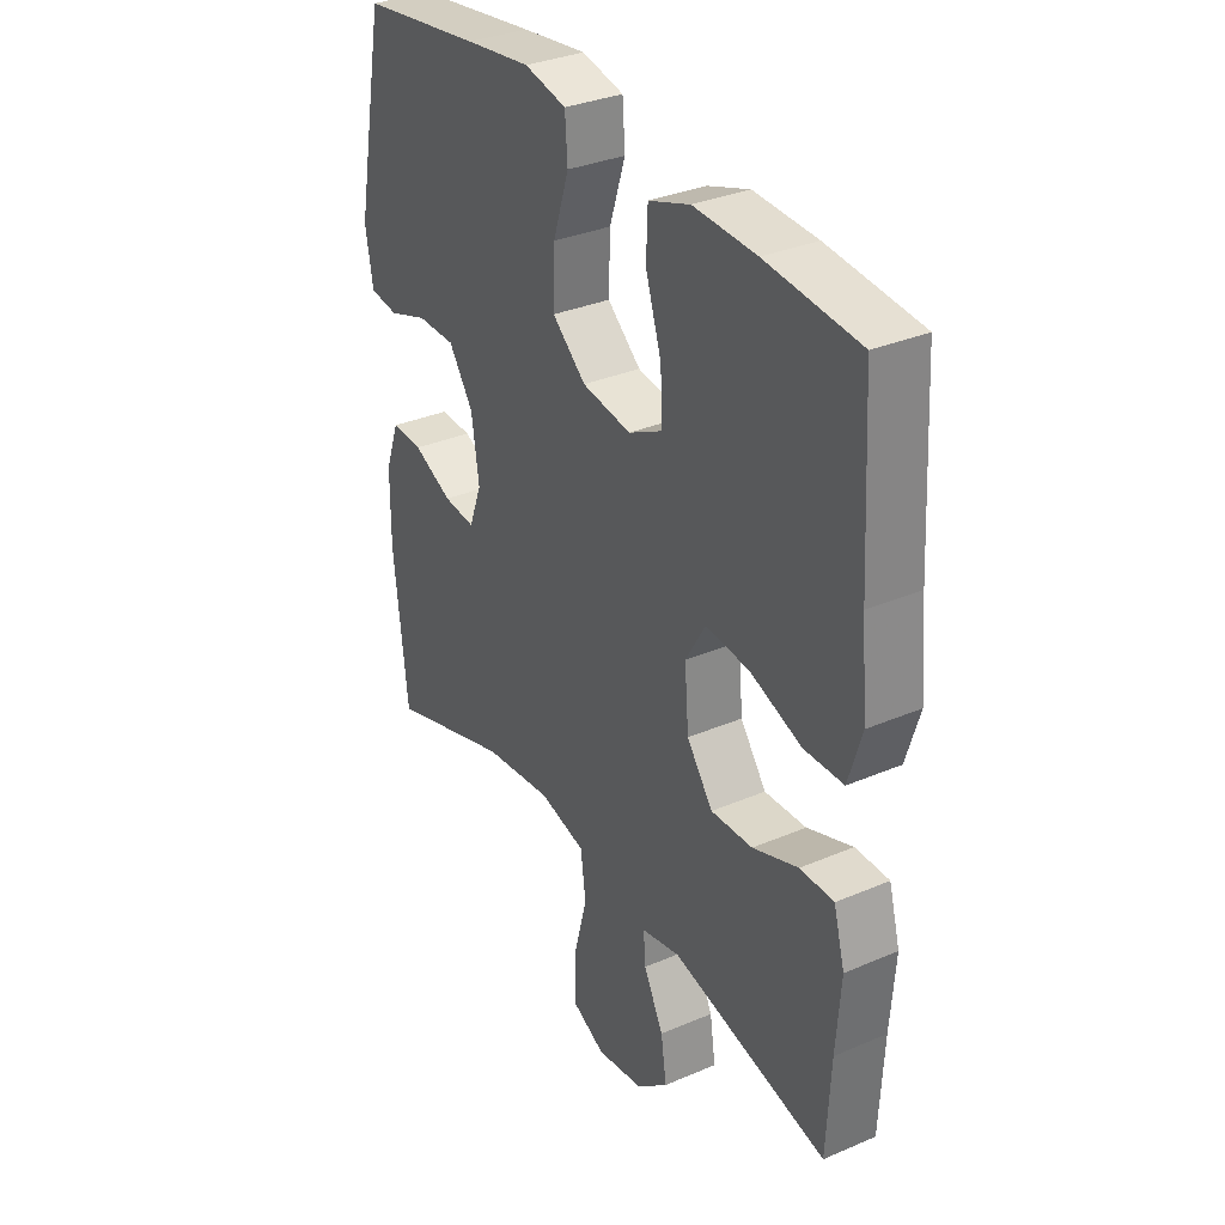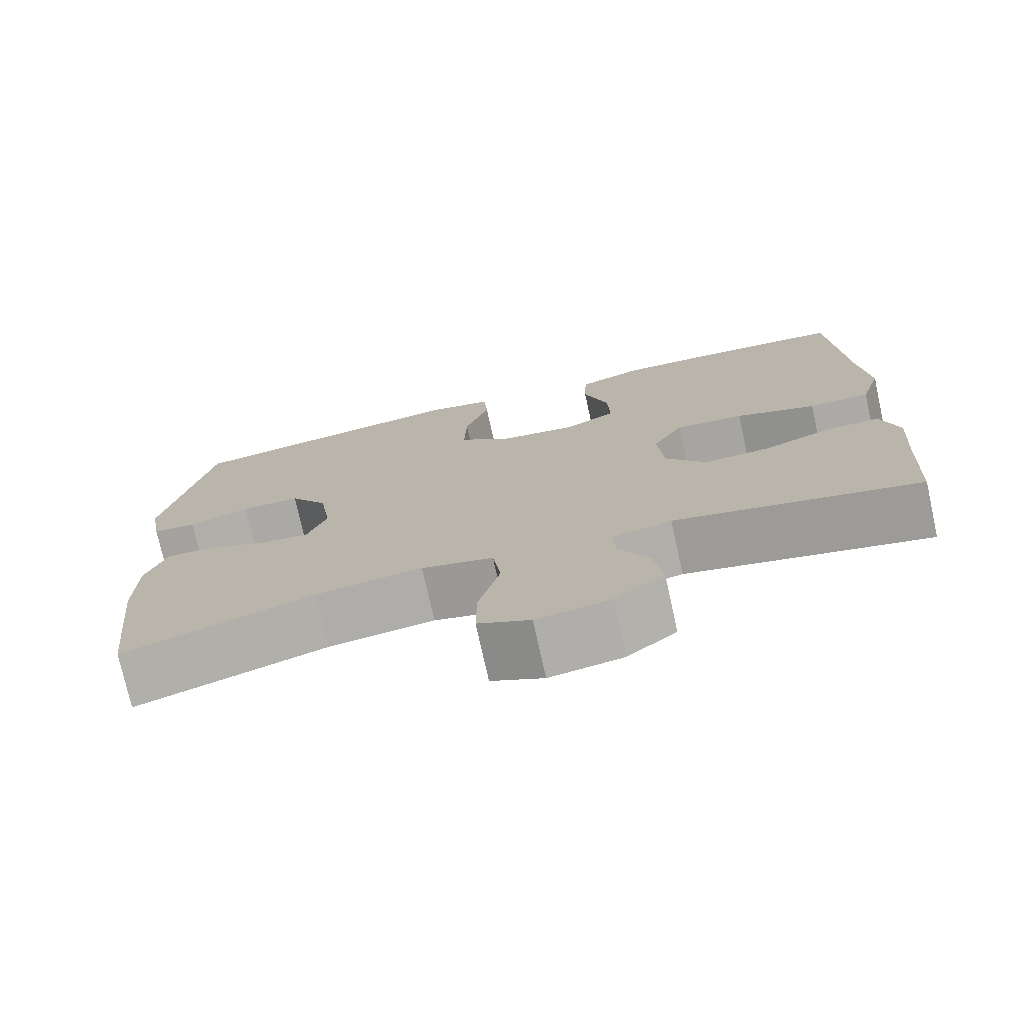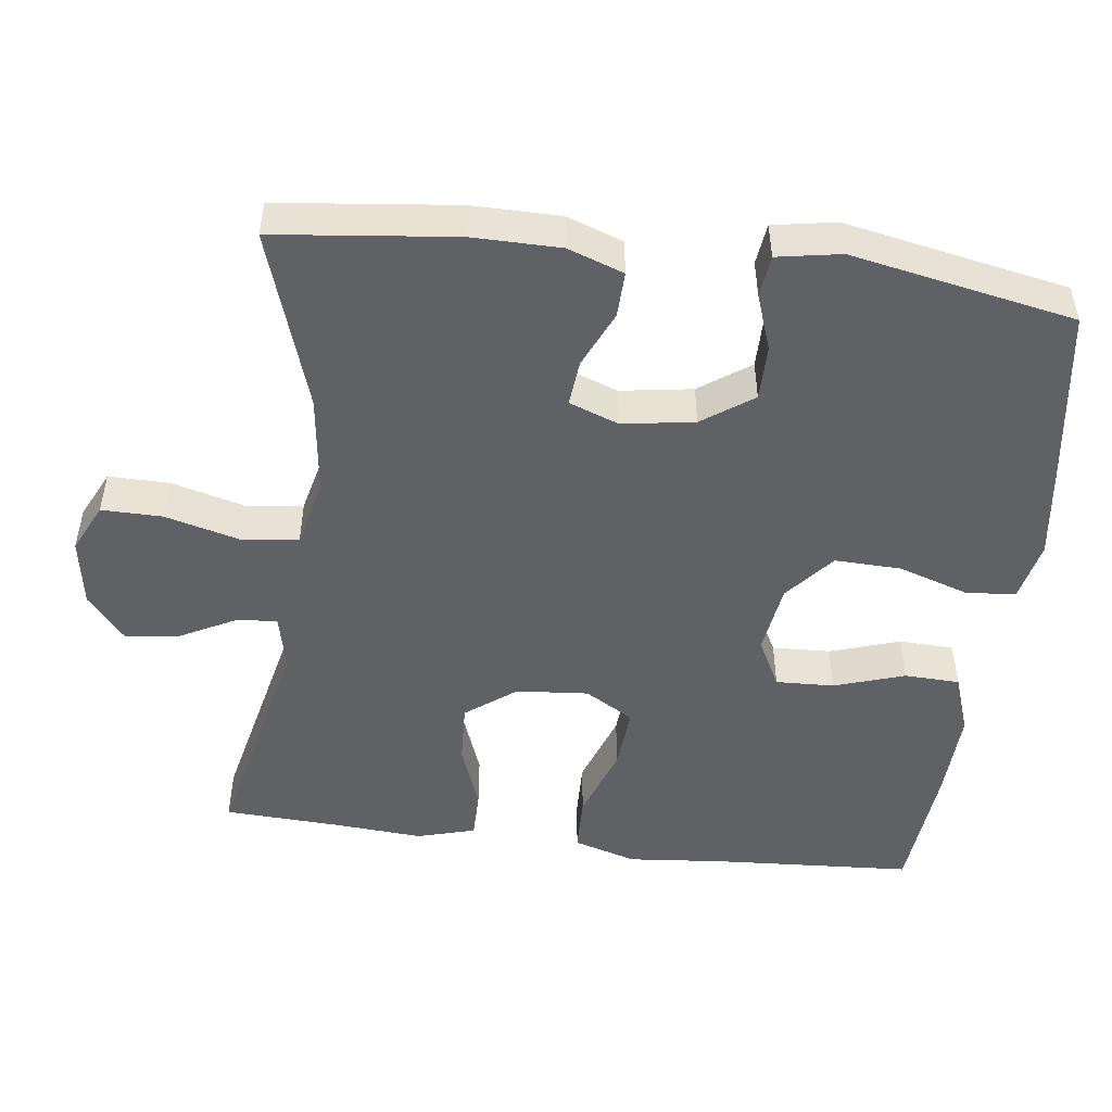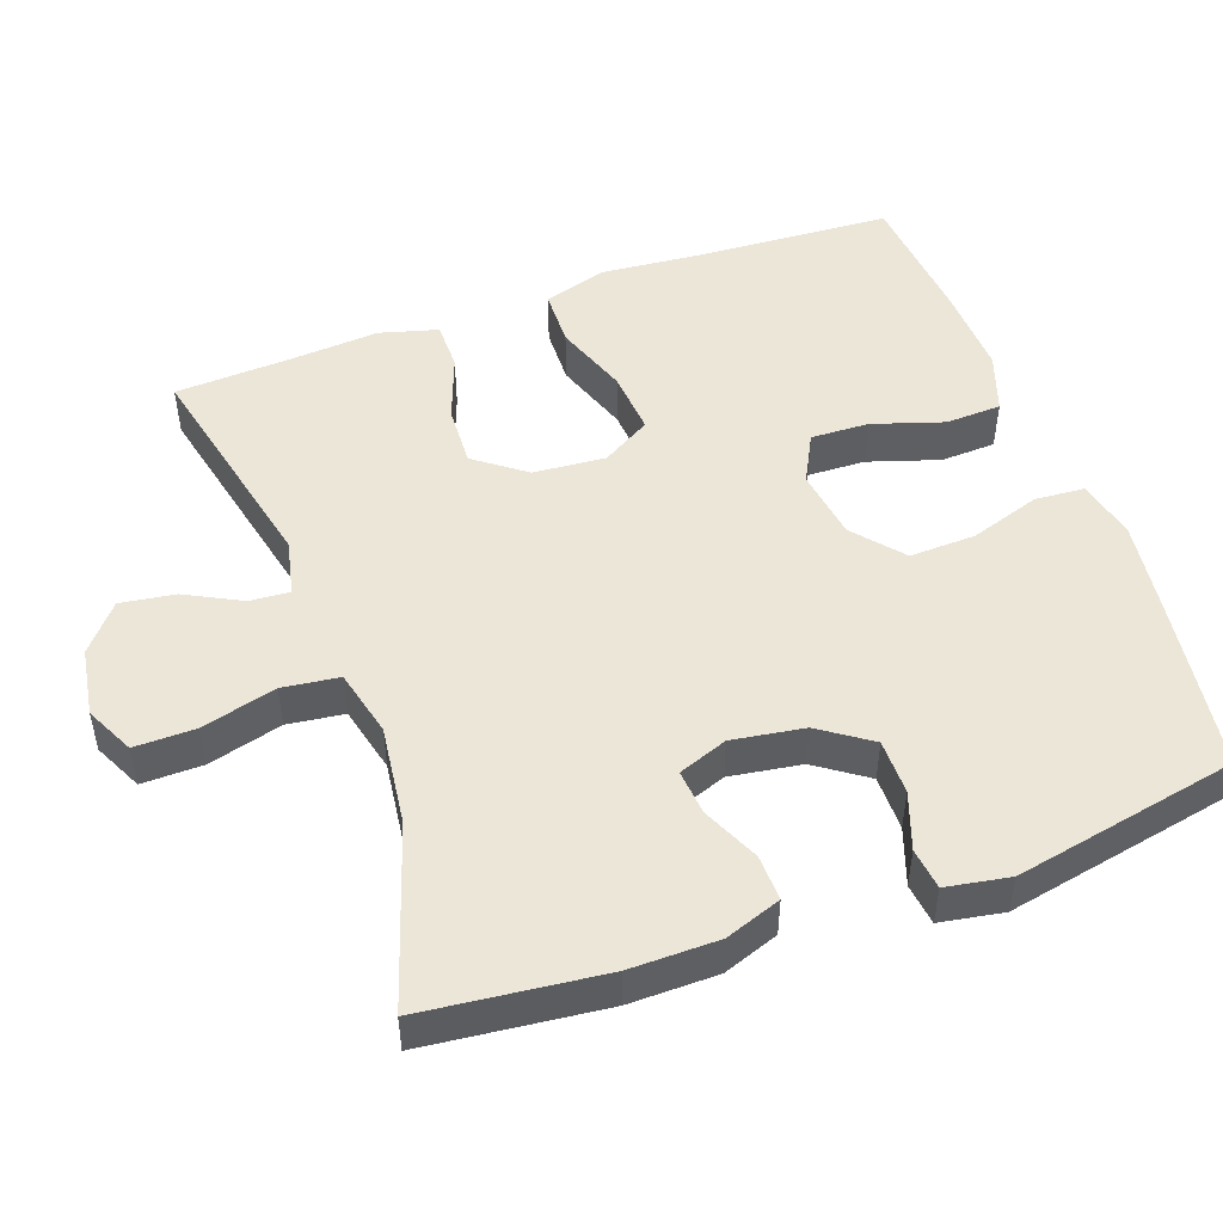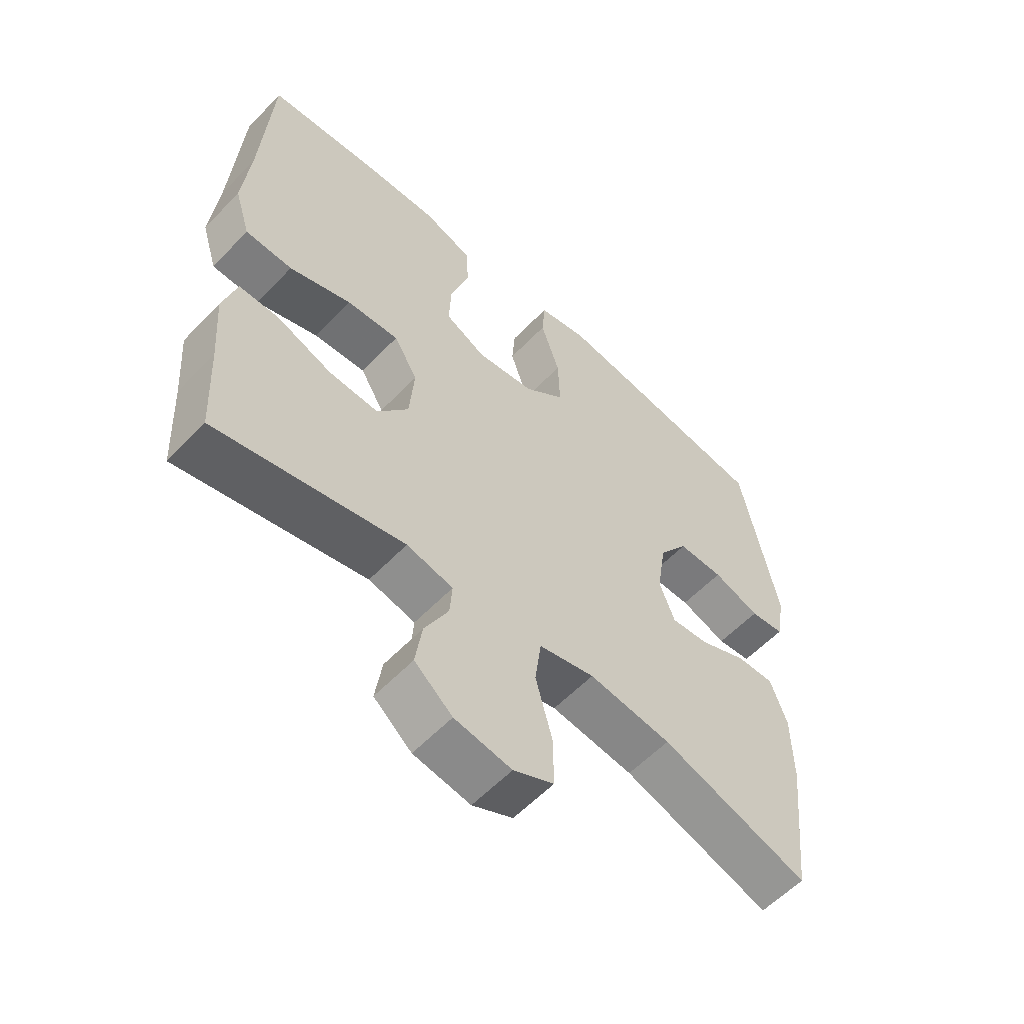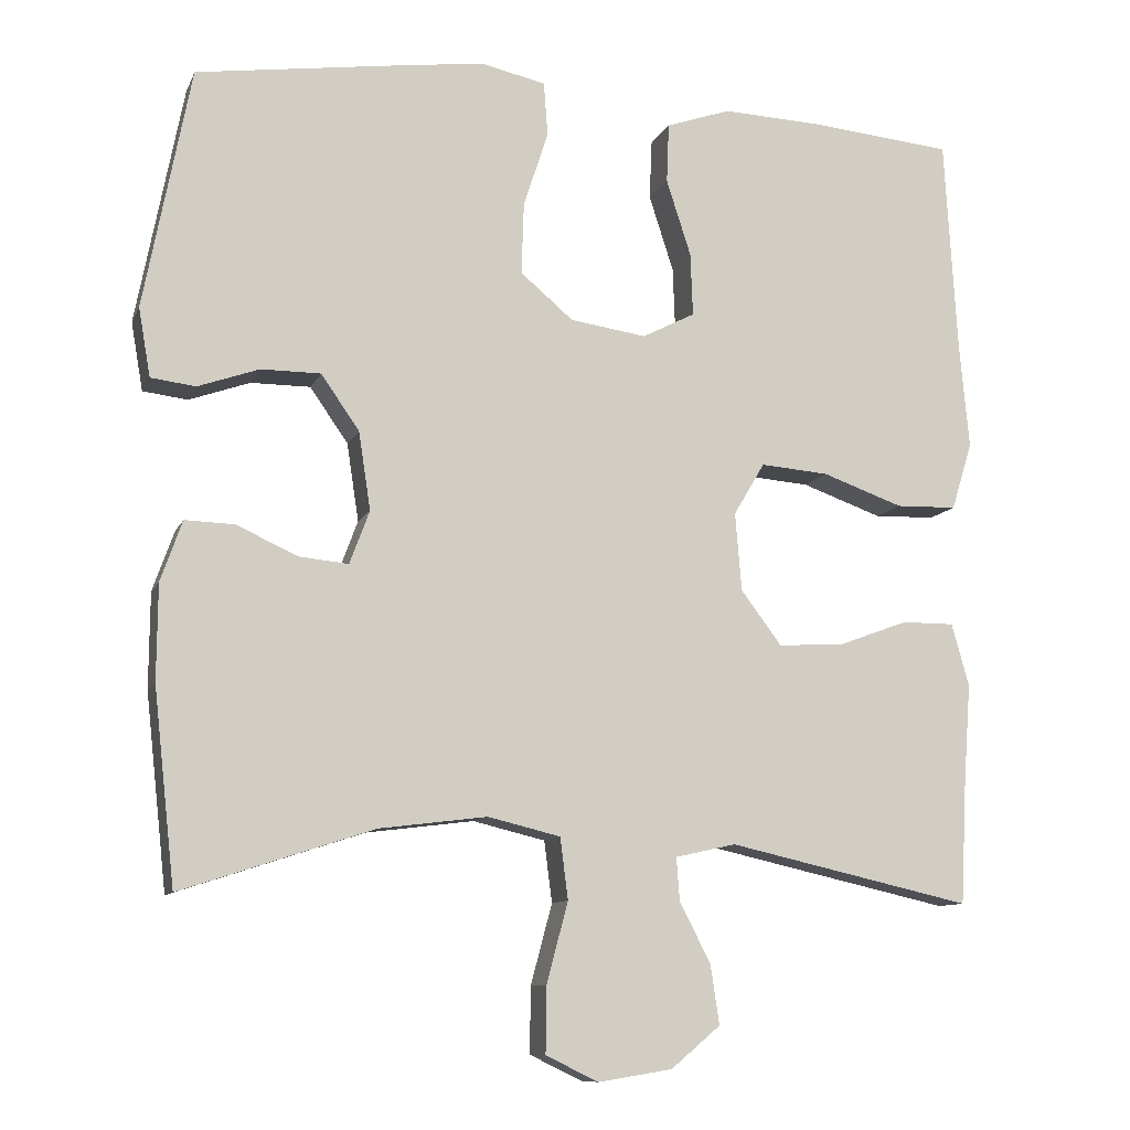
<metadata>
{"format":"obj","ext":"obj","renderer":"f3d","projection":"perspective","resolution":1024,"background":"white","views":[{"elev":33.1,"azim":59.5,"up":"+Z"},{"elev":-75.4,"azim":12.5,"up":"+Z"},{"elev":-49.5,"azim":-97.1,"up":"+Y"},{"elev":49.5,"azim":-109.8,"up":"+Y"},{"elev":-58.2,"azim":136.8,"up":"+Z"},{"elev":-10.1,"azim":-16.5,"up":"+Z"}]}
</metadata>
<code>
v 0.5 0.07 0.5
v 0.516 0.07 0.229
v 0.528 0.07 0.097
v 0.502 0.07 0.012
v 0.425 0.07 0.01
v 0.324 0.07 0.046
v 0.238 0.07 0.053
v 0.199 0.07 -0.013
v 0.207 0.07 -0.111
v 0.258 0.07 -0.179
v 0.34 0.07 -0.175
v 0.429 0.07 -0.142
v 0.495 0.07 -0.142
v 0.517 0.07 -0.221
v 0.508 0.07 -0.343
v 0.5 0.07 -0.5
v 0.193 0.07 -0.431
v 0.117 0.07 -0.448
v 0.121 0.07 -0.502
v 0.16 0.07 -0.578
v 0.171 0.07 -0.652
v 0.109 0.07 -0.704
v 0.016 0.07 -0.719
v -0.05 0.07 -0.687
v -0.049 0.07 -0.604
v -0.022 0.07 -0.503
v -0.032 0.07 -0.426
v -0.123 0.07 -0.404
v -0.258 0.07 -0.421
v -0.5 0.07 -0.5
v -0.527 0.07 -0.256
v -0.526 0.07 -0.136
v -0.499 0.07 -0.06
v -0.437 0.07 -0.062
v -0.36 0.07 -0.097
v -0.298 0.07 -0.103
v -0.273 0.07 -0.036
v -0.288 0.07 0.062
v -0.336 0.07 0.131
v -0.411 0.07 0.131
v -0.488 0.07 0.104
v -0.544 0.07 0.111
v -0.559 0.07 0.197
v -0.5 0.07 0.5
v -0.263 0.07 0.534
v -0.136 0.07 0.551
v -0.054 0.07 0.533
v -0.049 0.07 0.465
v -0.08 0.07 0.37
v -0.083 0.07 0.28
v -0.017 0.07 0.224
v 0.079 0.07 0.21
v 0.145 0.07 0.244
v 0.142 0.07 0.323
v 0.111 0.07 0.419
v 0.114 0.07 0.494
v 0.195 0.07 0.522
v 0.318 0.07 0.517
v 0.5 0 0.5
v 0.516 0 0.229
v 0.528 0 0.097
v 0.502 0 0.012
v 0.425 0 0.01
v 0.324 0 0.046
v 0.238 0 0.053
v 0.199 0 -0.013
v 0.207 0 -0.111
v 0.258 0 -0.179
v 0.34 0 -0.175
v 0.429 0 -0.142
v 0.495 0 -0.142
v 0.517 0 -0.221
v 0.508 0 -0.343
v 0.5 0 -0.5
v 0.193 0 -0.431
v 0.117 0 -0.448
v 0.121 0 -0.502
v 0.16 0 -0.578
v 0.171 0 -0.652
v 0.109 0 -0.704
v 0.016 0 -0.719
v -0.05 0 -0.687
v -0.049 0 -0.604
v -0.022 0 -0.503
v -0.032 0 -0.426
v -0.123 0 -0.404
v -0.258 0 -0.421
v -0.5 0 -0.5
v -0.527 0 -0.256
v -0.526 0 -0.136
v -0.499 0 -0.06
v -0.437 0 -0.062
v -0.36 0 -0.097
v -0.298 0 -0.103
v -0.273 0 -0.036
v -0.288 0 0.062
v -0.336 0 0.131
v -0.411 0 0.131
v -0.488 0 0.104
v -0.544 0 0.111
v -0.559 0 0.197
v -0.5 0 0.5
v -0.263 0 0.534
v -0.136 0 0.551
v -0.054 0 0.533
v -0.049 0 0.465
v -0.08 0 0.37
v -0.083 0 0.28
v -0.017 0 0.224
v 0.079 0 0.21
v 0.145 0 0.244
v 0.142 0 0.323
v 0.111 0 0.419
v 0.114 0 0.494
v 0.195 0 0.522
v 0.318 0 0.517
f 57 58 1 2
f 54 55 56 57
f 53 54 57 2
f 52 53 2 3
f 51 52 3 4
f 46 47 48 49
f 46 49 50
f 45 46 50
f 44 45 50
f 43 44 50 51
f 40 41 42 43
f 39 40 43 51
f 32 33 34 35
f 32 35 36
f 29 30 31 32
f 28 29 32 36
f 27 28 36 37
f 23 24 25 26
f 23 26 27
f 22 23 27
f 19 20 21 22
f 18 19 22 27
f 17 18 27 37
f 15 16 17 37
f 11 12 13 14
f 10 11 14 15
f 51 4 5 6
f 51 6 7
f 38 39 51 7
f 10 15 37 38
f 9 10 38
f 8 9 38
f 7 8 38
f 60 59 116 115
f 115 114 113 112
f 60 115 112 111
f 61 60 111 110
f 62 61 110 109
f 107 106 105 104
f 108 107 104
f 108 104 103
f 108 103 102
f 109 108 102 101
f 101 100 99 98
f 109 101 98 97
f 93 92 91 90
f 94 93 90
f 90 89 88 87
f 94 90 87 86
f 95 94 86 85
f 84 83 82 81
f 85 84 81
f 85 81 80
f 80 79 78 77
f 85 80 77 76
f 95 85 76 75
f 95 75 74 73
f 72 71 70 69
f 73 72 69 68
f 64 63 62 109
f 65 64 109
f 65 109 97 96
f 96 95 73 68
f 96 68 67
f 96 67 66
f 96 66 65
f 1 59 60 2
f 2 60 61 3
f 3 61 62 4
f 4 62 63 5
f 5 63 64 6
f 6 64 65 7
f 7 65 66 8
f 8 66 67 9
f 9 67 68 10
f 10 68 69 11
f 11 69 70 12
f 12 70 71 13
f 13 71 72 14
f 14 72 73 15
f 15 73 74 16
f 16 74 75 17
f 17 75 76 18
f 18 76 77 19
f 19 77 78 20
f 20 78 79 21
f 21 79 80 22
f 22 80 81 23
f 23 81 82 24
f 24 82 83 25
f 25 83 84 26
f 26 84 85 27
f 27 85 86 28
f 28 86 87 29
f 29 87 88 30
f 30 88 89 31
f 31 89 90 32
f 32 90 91 33
f 33 91 92 34
f 34 92 93 35
f 35 93 94 36
f 36 94 95 37
f 37 95 96 38
f 38 96 97 39
f 39 97 98 40
f 40 98 99 41
f 41 99 100 42
f 42 100 101 43
f 43 101 102 44
f 44 102 103 45
f 45 103 104 46
f 46 104 105 47
f 47 105 106 48
f 48 106 107 49
f 49 107 108 50
f 50 108 109 51
f 51 109 110 52
f 52 110 111 53
f 53 111 112 54
f 54 112 113 55
f 55 113 114 56
f 56 114 115 57
f 57 115 116 58
f 58 116 59 1

</code>
